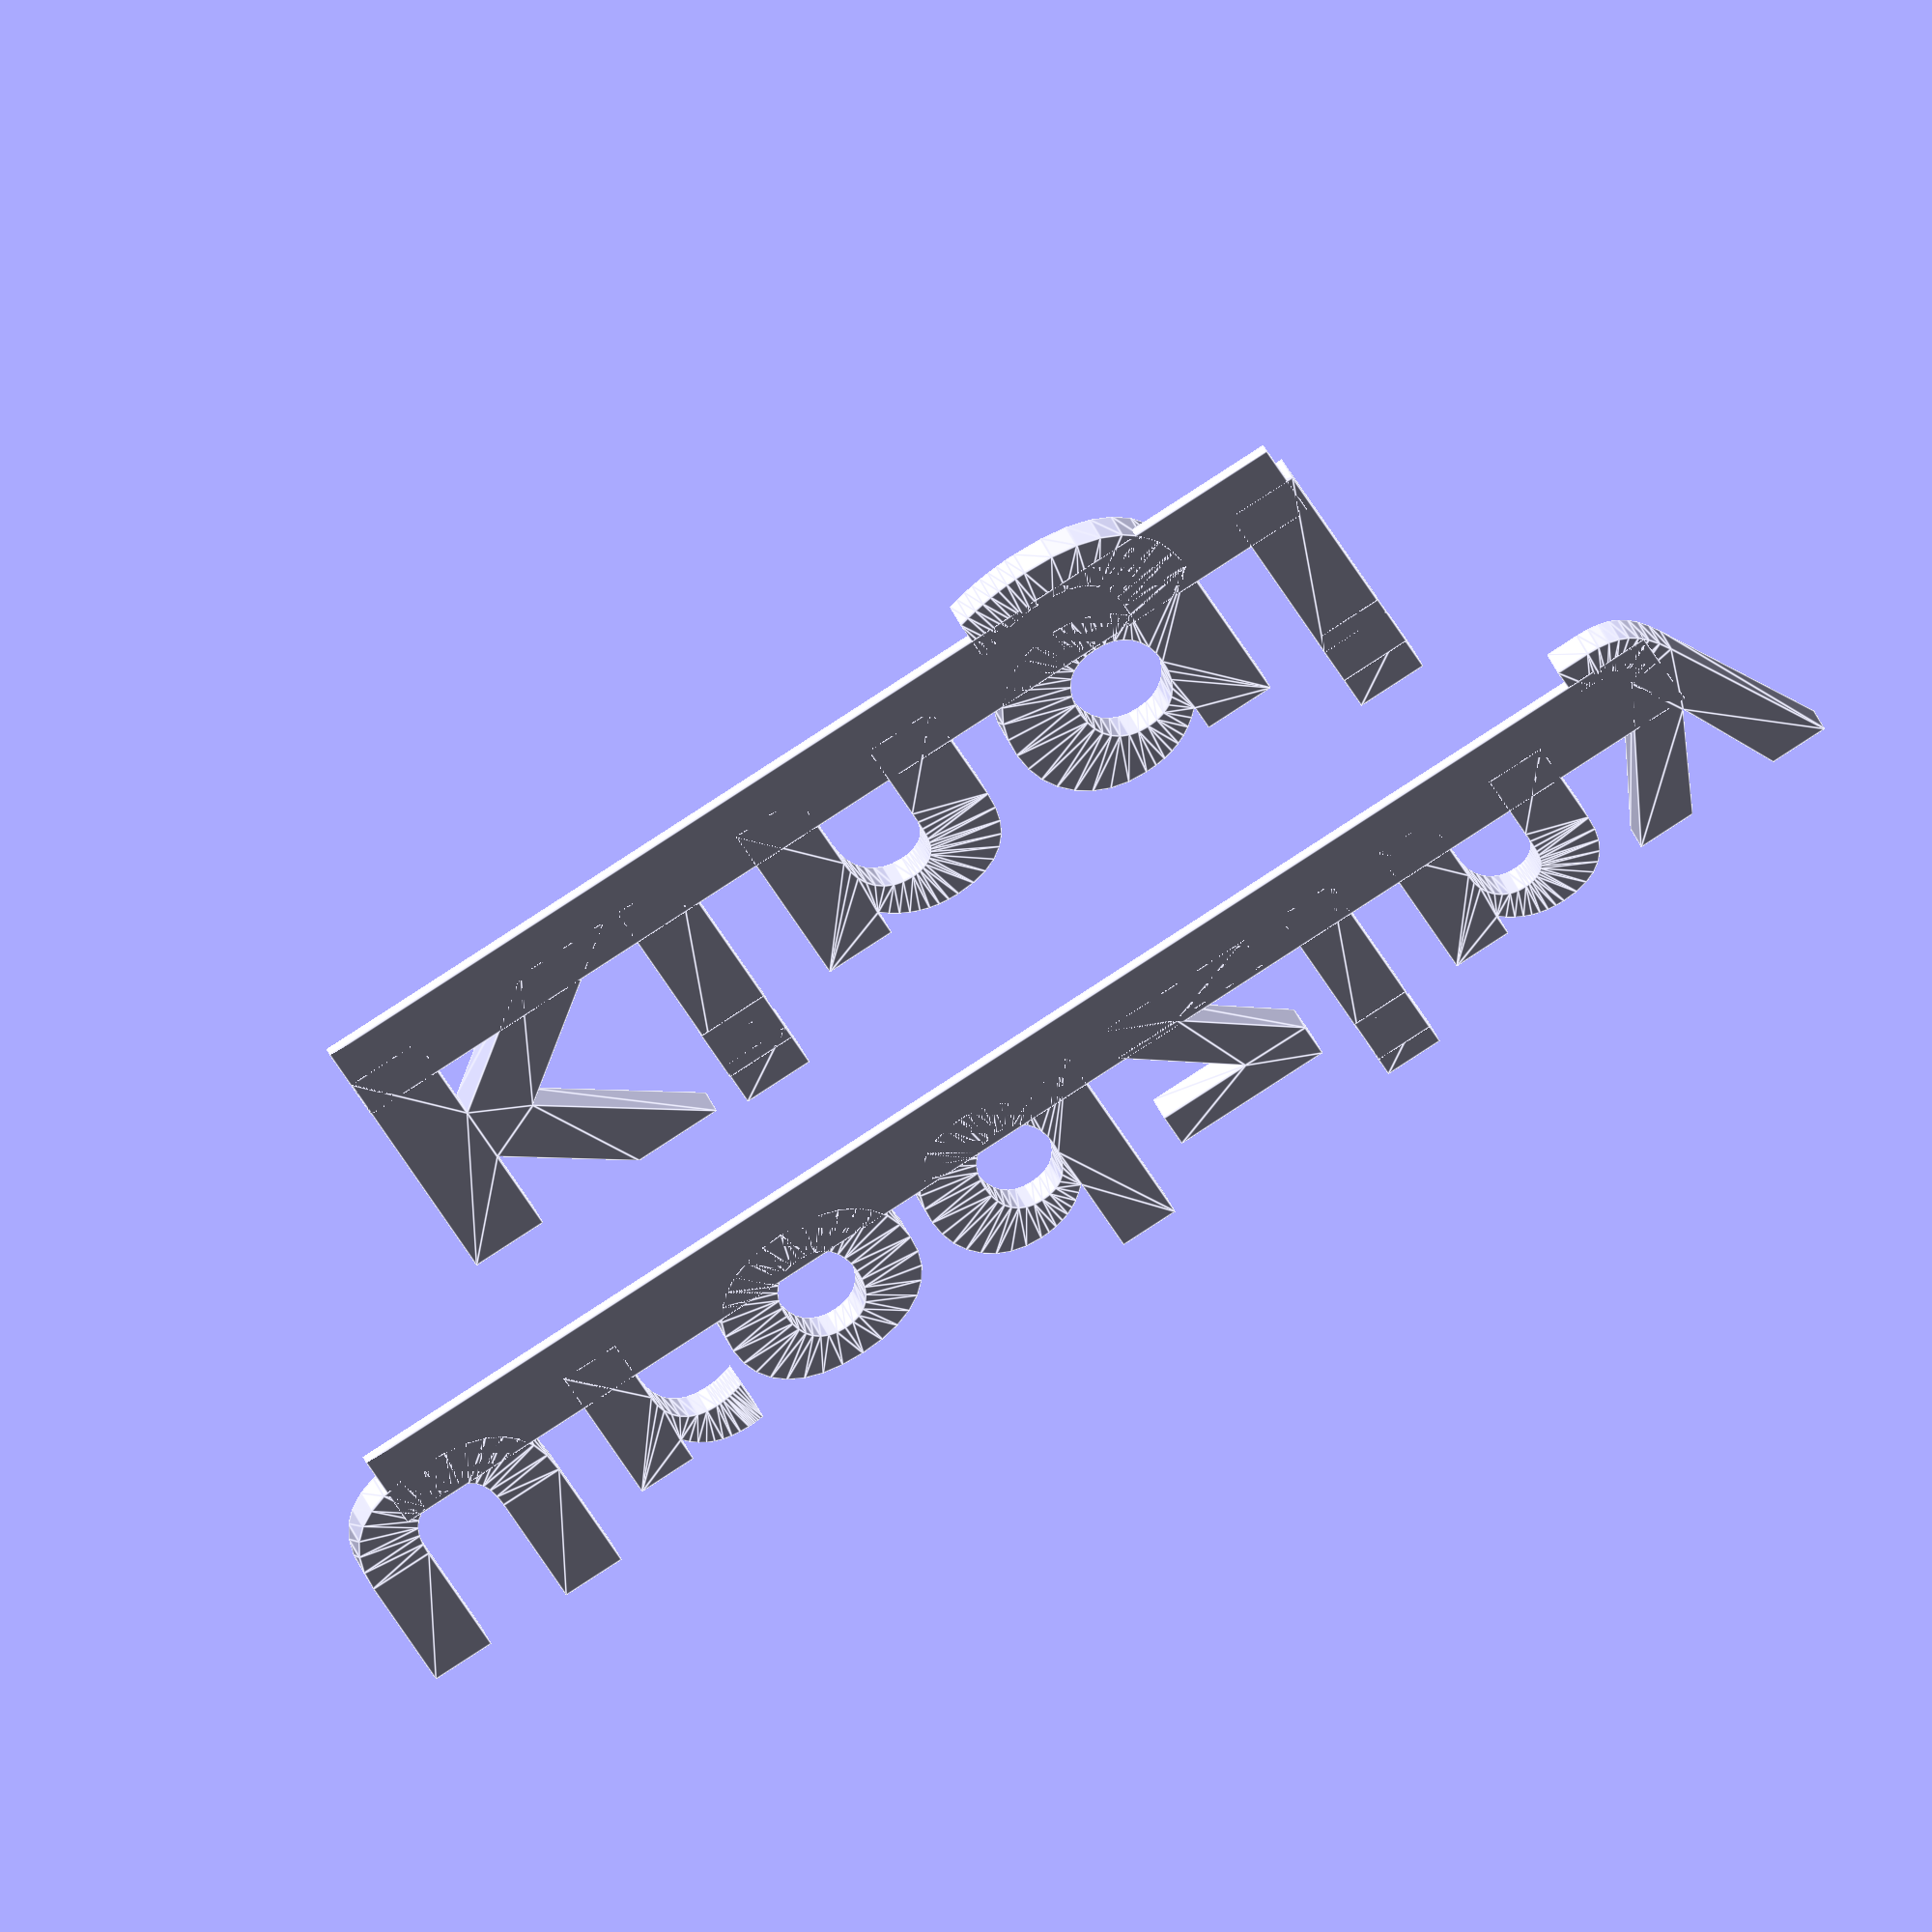
<openscad>

font="Bitstream Vera Sans:style=Bold";
//font="Titan One";
//font="Baskerville:style=Bold";
text_on_flat="Urodziny";
text_on_flat2="Kingi";
text_size=40;
depth=3;
spacing=1;

frame_z_offset = 0.5*text_size;

frame_width=10;
frame_depth=20;
frame_cover_overlap=frame_width*0.8;
picture_overlap=frame_width-frame_cover_overlap;

picture_x=100;
picture_z=150;
picture_depth=0.5*frame_depth;

cover_spacing=0.4;
cover_wall_width=0.8;
cover_depth_multiplier=0.8;

module the_bar(length) {
  bar_depth = 0.33*depth;
  translate([0, 0, 0.5*bar_depth]) cube([length, 0.25*text_size, bar_depth], center=true);
}


module the_text(text, size) {
linear_extrude(height=depth, convexity=4)
    text(text, 
         size=size,
         font=font,
         halign="center",
         spacing=spacing);
}

module the_text_with_bar(text, size, length) {
linear_extrude(height=depth, convexity=4)
    text(text, 
         size=size,
         font=font,
         halign="center",
         spacing=spacing);
  the_bar(length);
}

module ibar(width, length) {
  cube([width, length, 0.33*depth]);
}


the_text_with_bar(text_on_flat, 25, 150);
translate([0, -50, 0]) the_text_with_bar(text_on_flat2, 30, 110);
//the_frame();
//cover();
translate([29.8, 18, 0]) ibar(6,6);
translate([48.3, -29.5, 0]) ibar(7.35,7);
translate([-23.8, -29.5, 0]) ibar(7.35,7);
</openscad>
<views>
elev=319.9 azim=205.9 roll=159.0 proj=o view=edges
</views>
